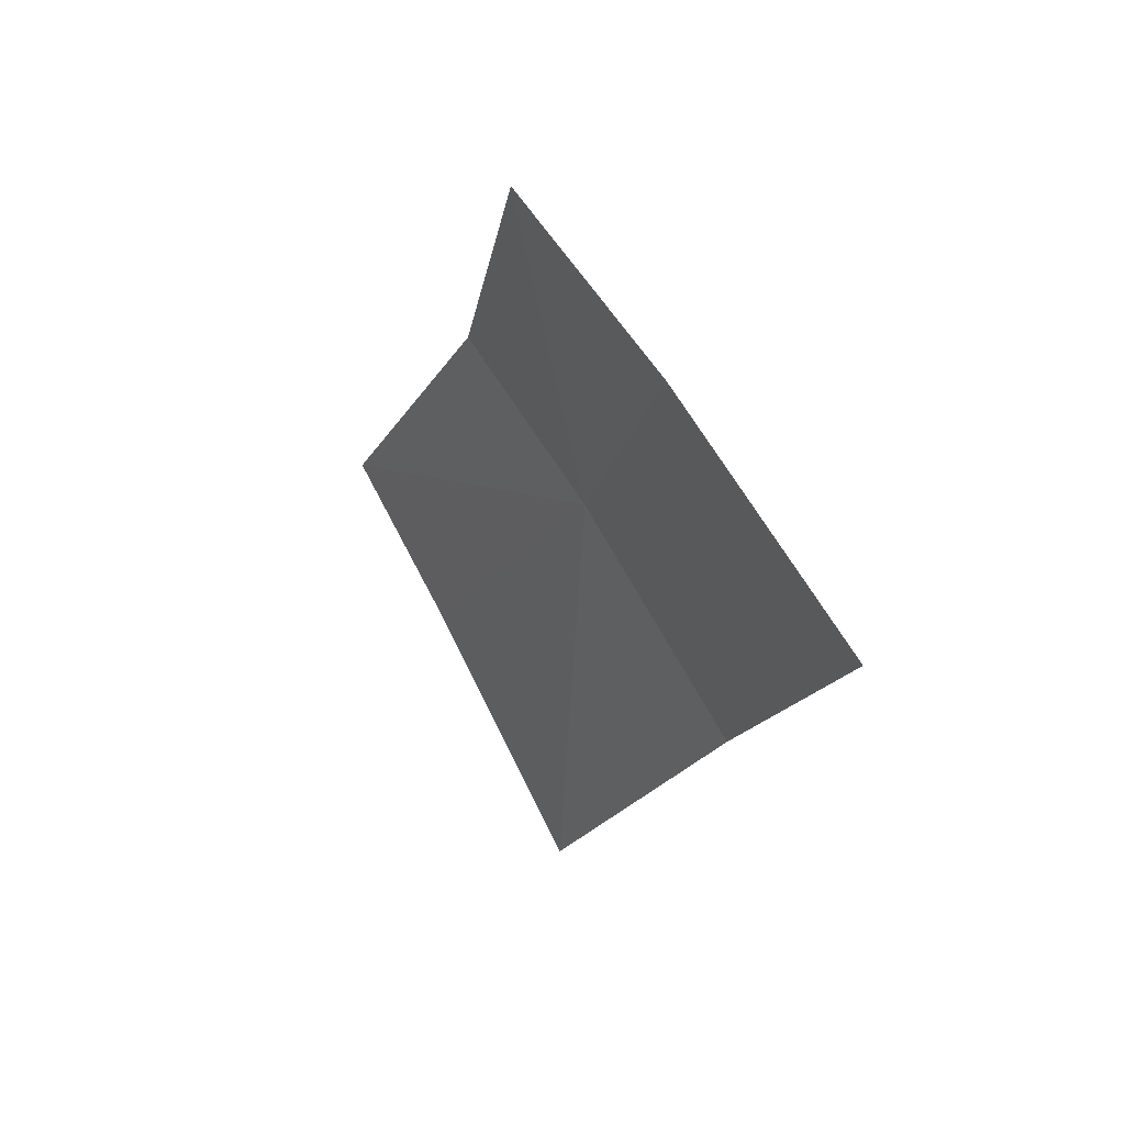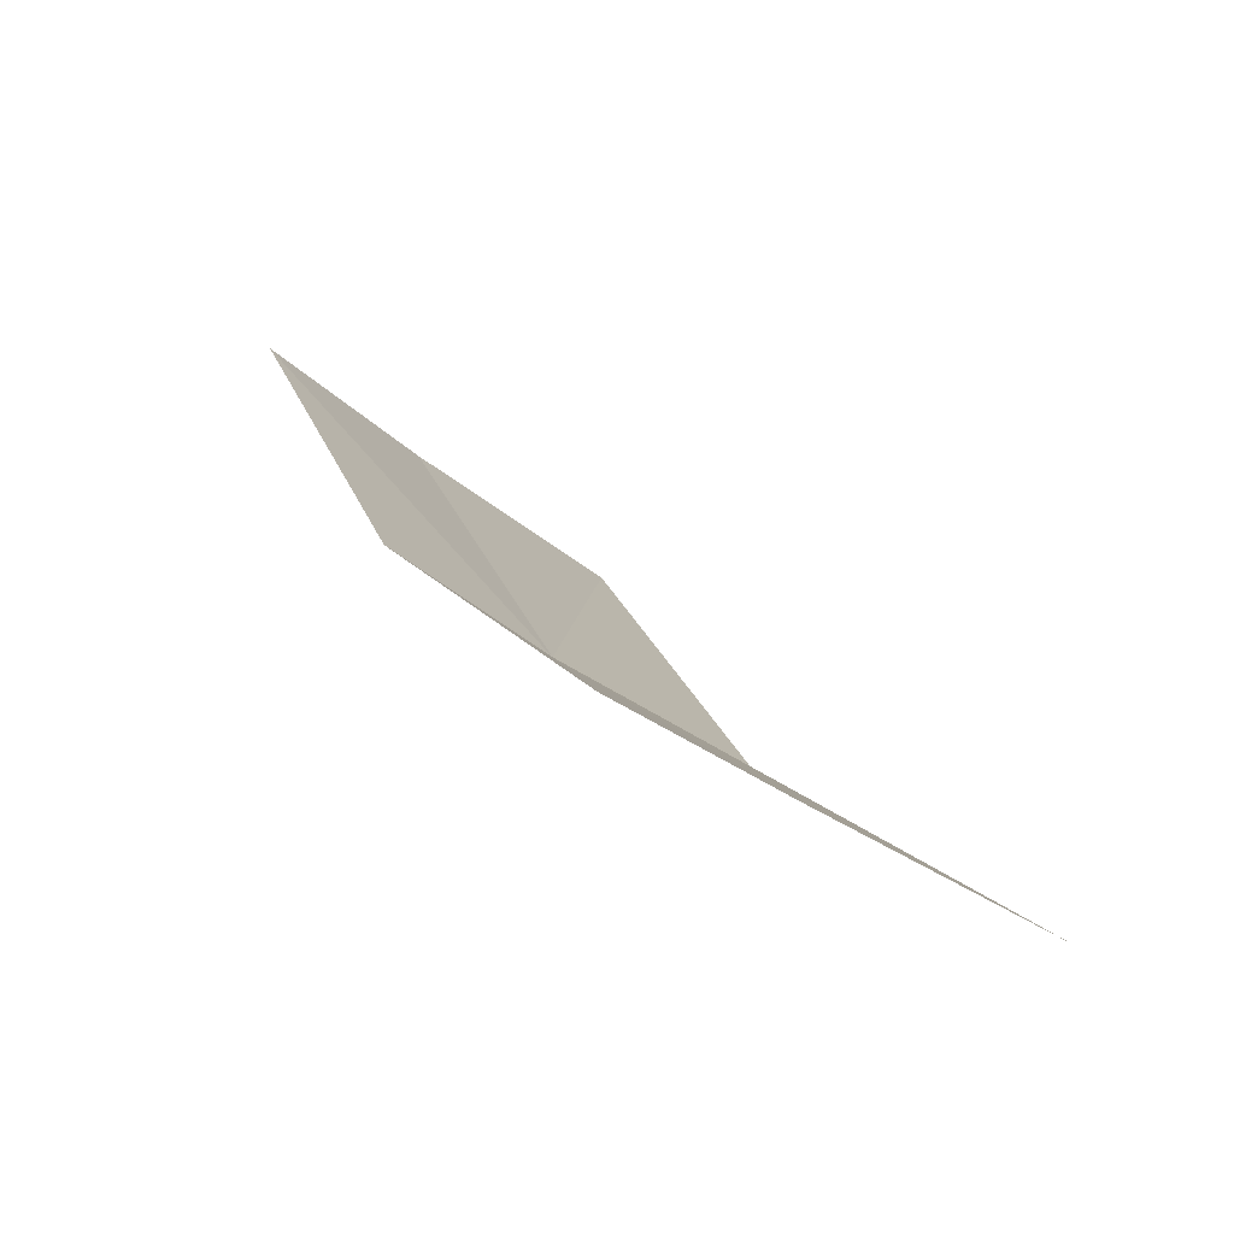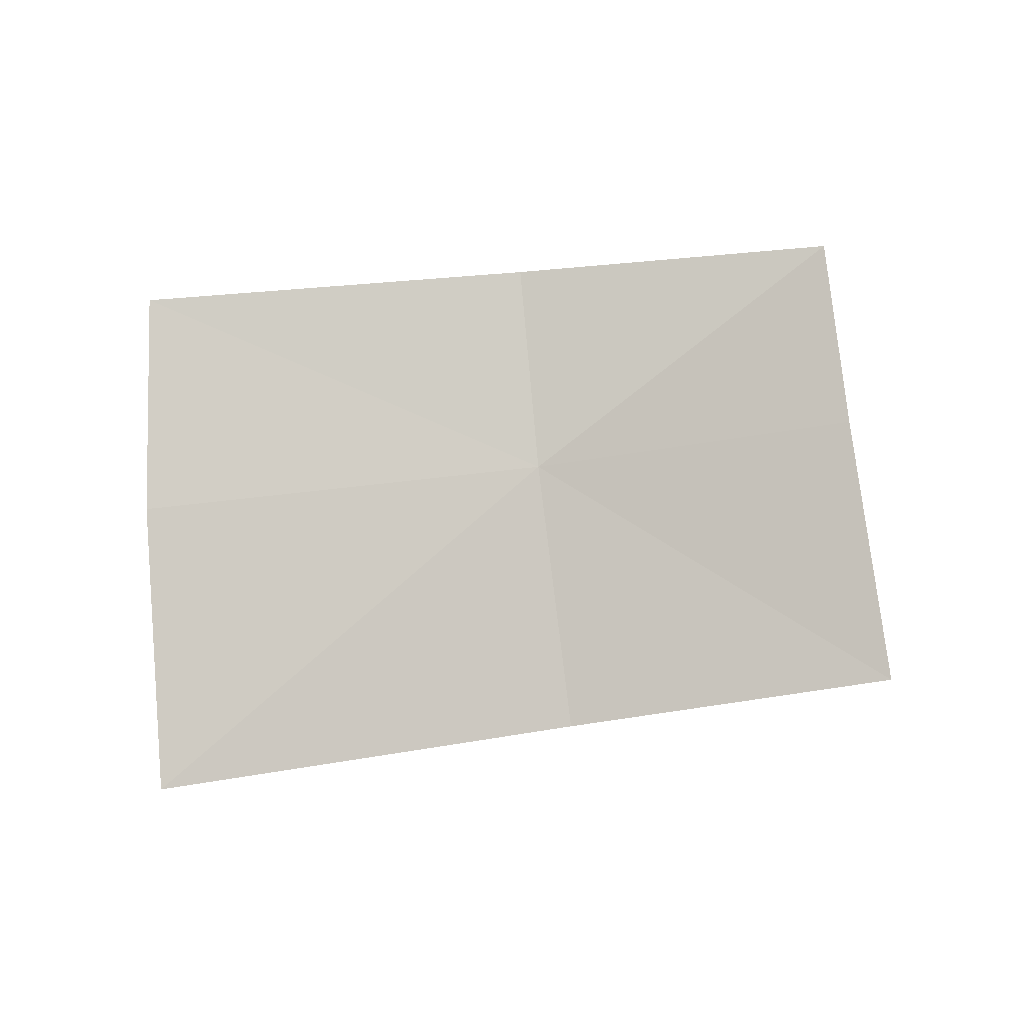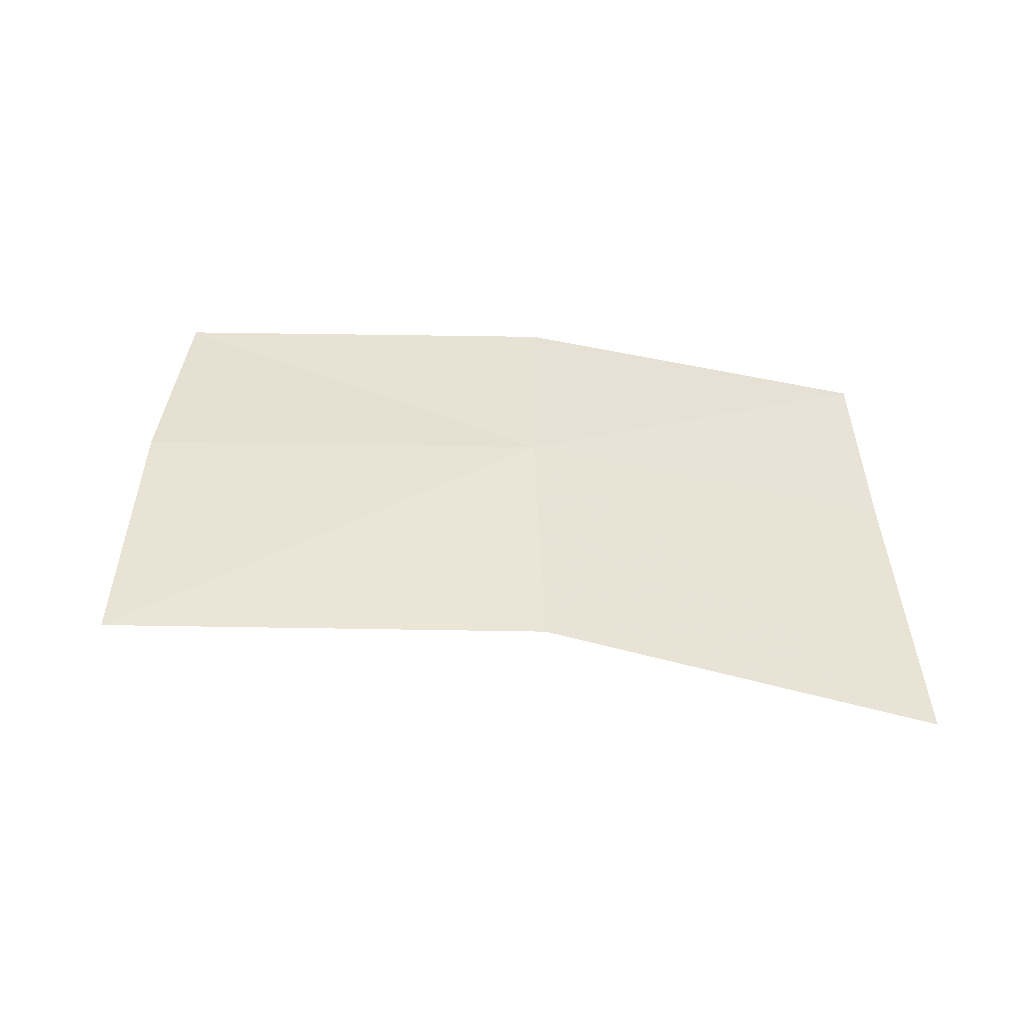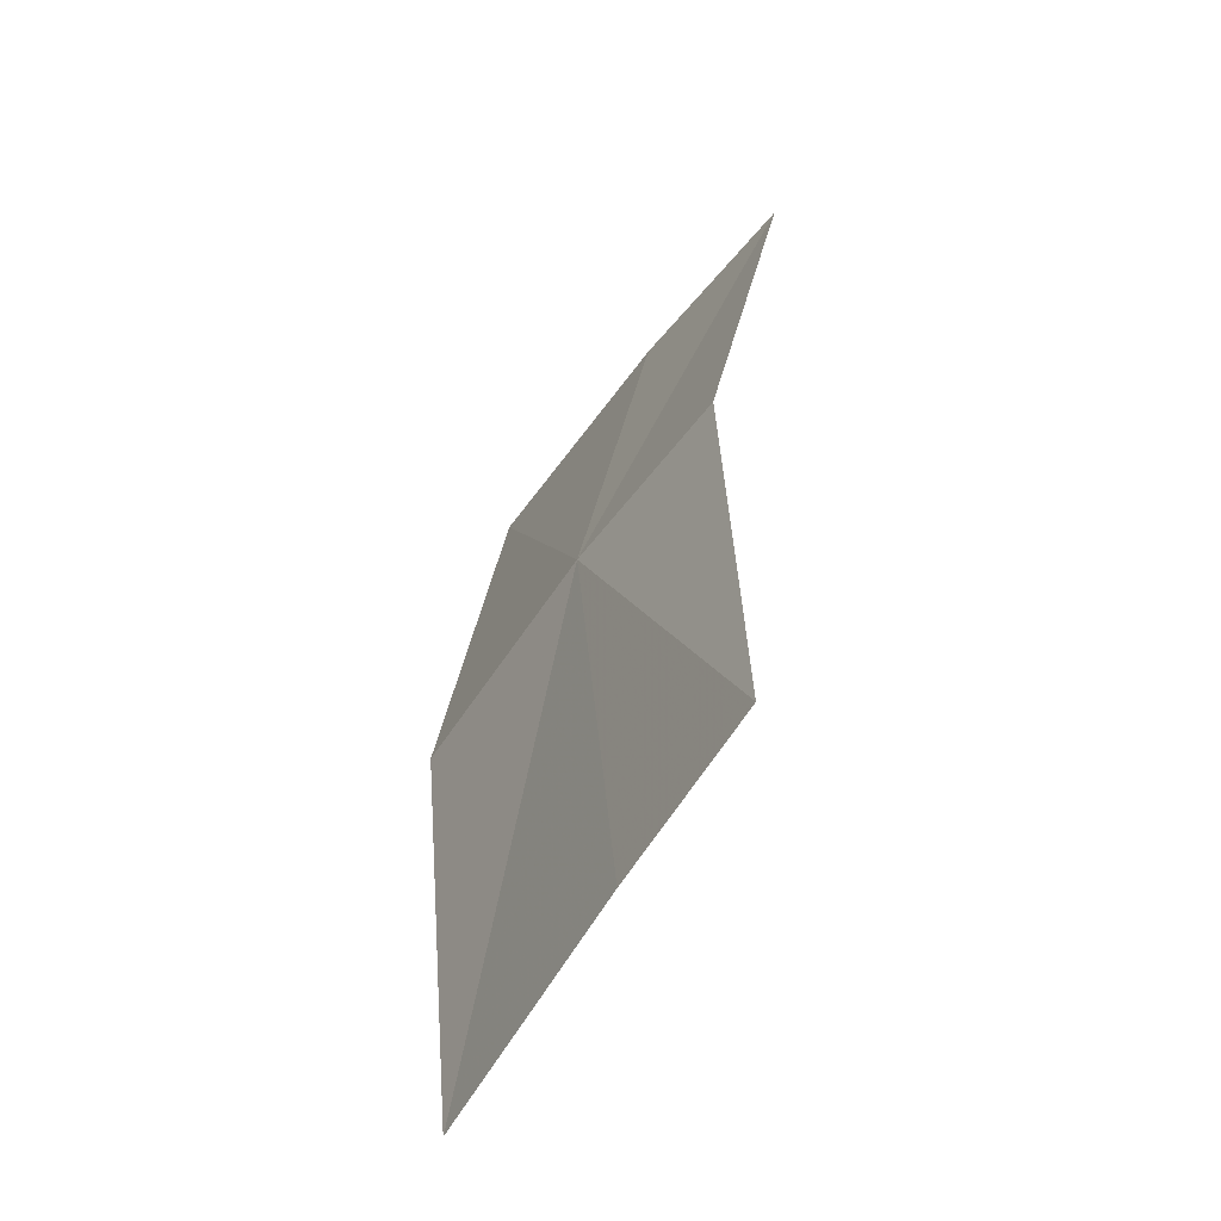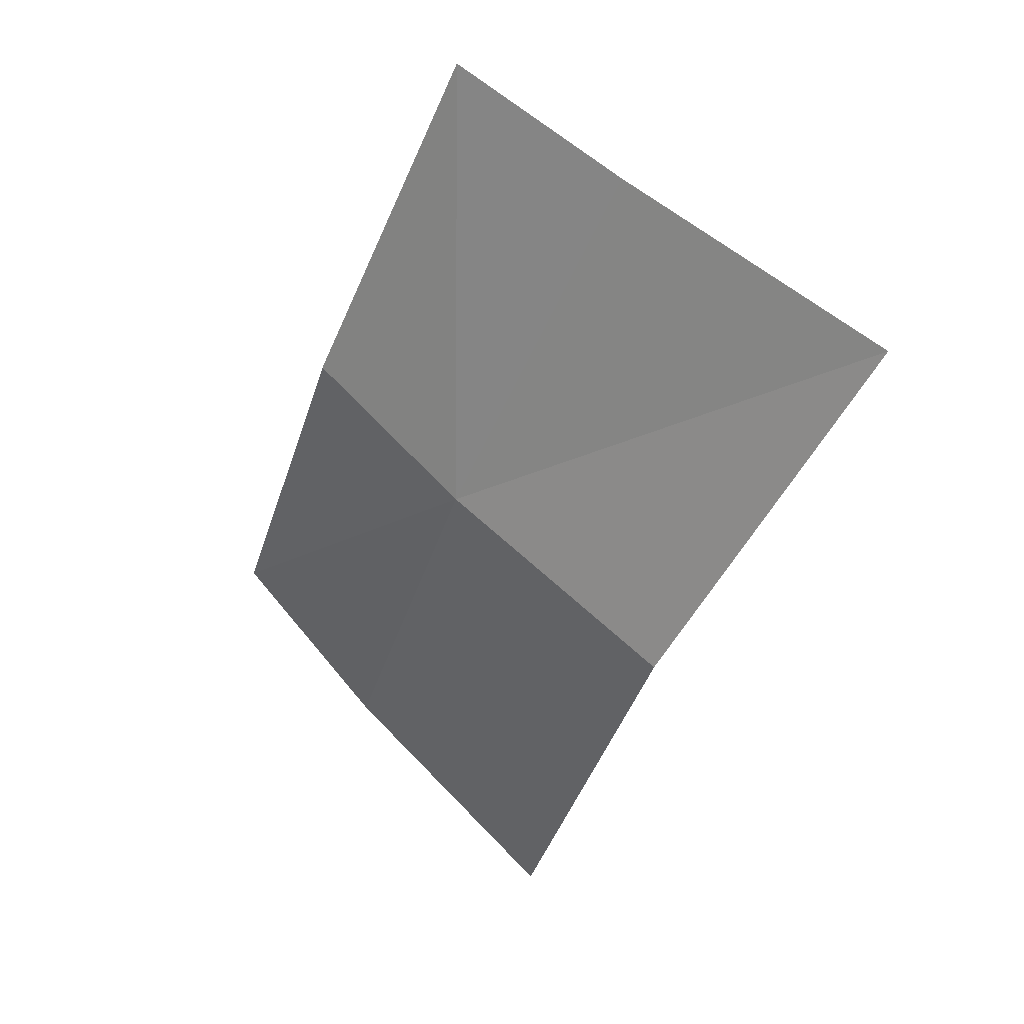
<metadata>
{"format":"obj","ext":"obj","renderer":"f3d","projection":"perspective","resolution":1024,"background":"white","views":[{"elev":-13.1,"azim":-124.5,"up":"+Z"},{"elev":3.8,"azim":66.8,"up":"+Y"},{"elev":28.7,"azim":-38.7,"up":"+Z"},{"elev":-16.2,"azim":-28.4,"up":"+Z"},{"elev":33.2,"azim":74.0,"up":"+Z"},{"elev":-66.2,"azim":71.5,"up":"+Y"}]}
</metadata>
<code>
v -0.1044 -0.31 0.4497
v -0.1264 -0.2888 0.4629
v -0.09999 -0.3022 0.4628
v -0.1324 -0.2966 0.4496
v -0.0716 -0.309 0.4602
v -0.07429 -0.3159 0.4467
v -0.07757 -0.3261 0.4265
v -0.1089 -0.3198 0.4318
v -0.1386 -0.3066 0.4317
f 1 2 4
f 1 6 5
f 1 8 7
f 1 7 6
f 1 4 9
f 1 9 8
f 1 5 3
f 1 3 2

</code>
